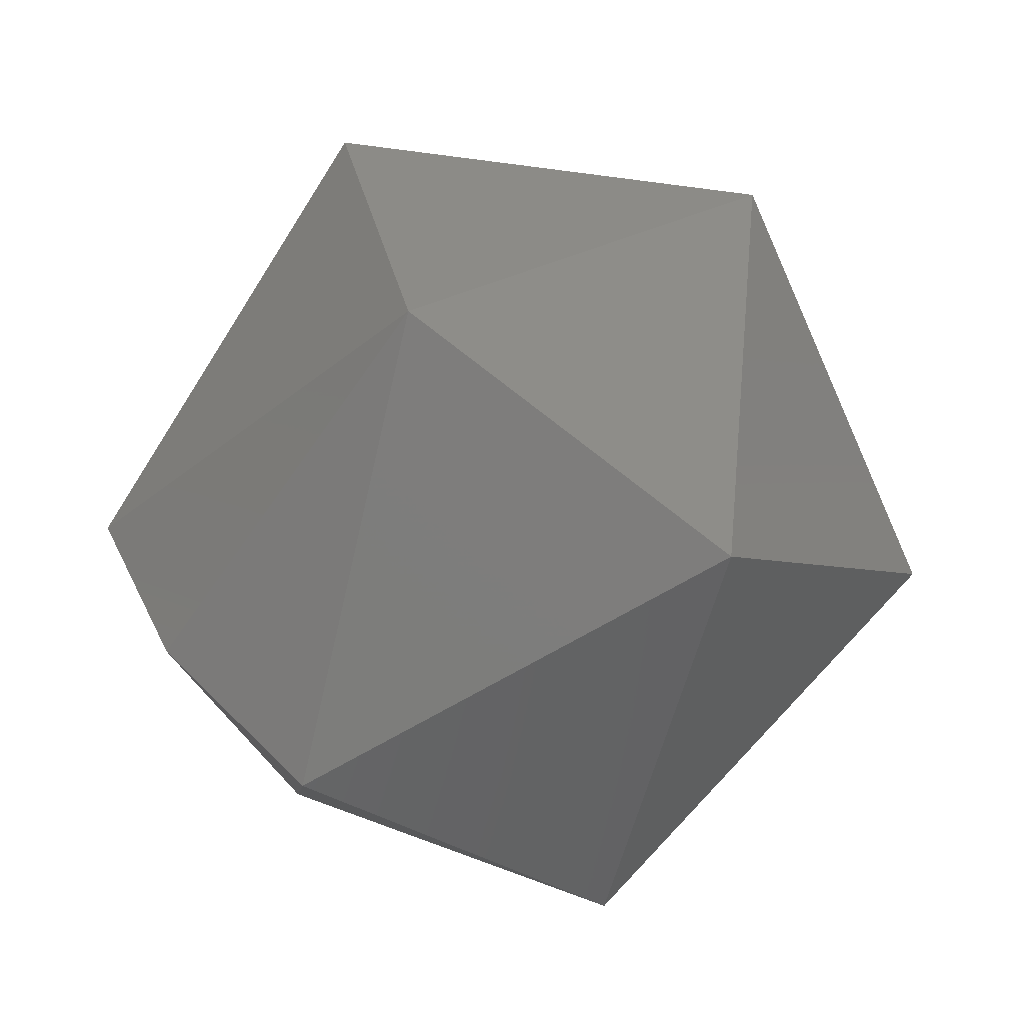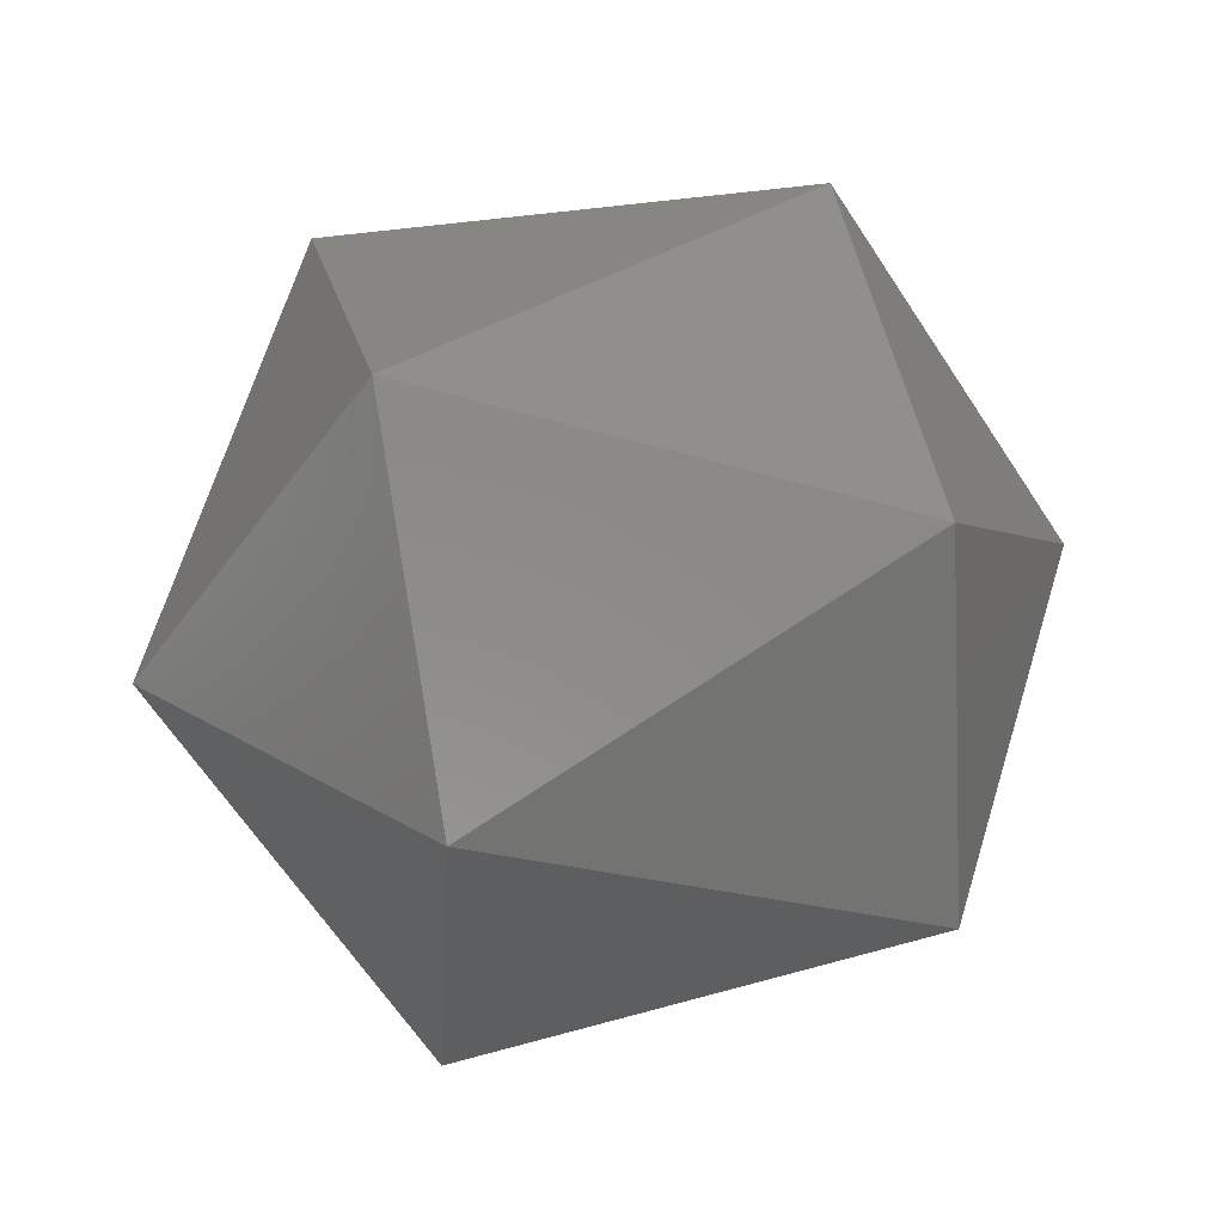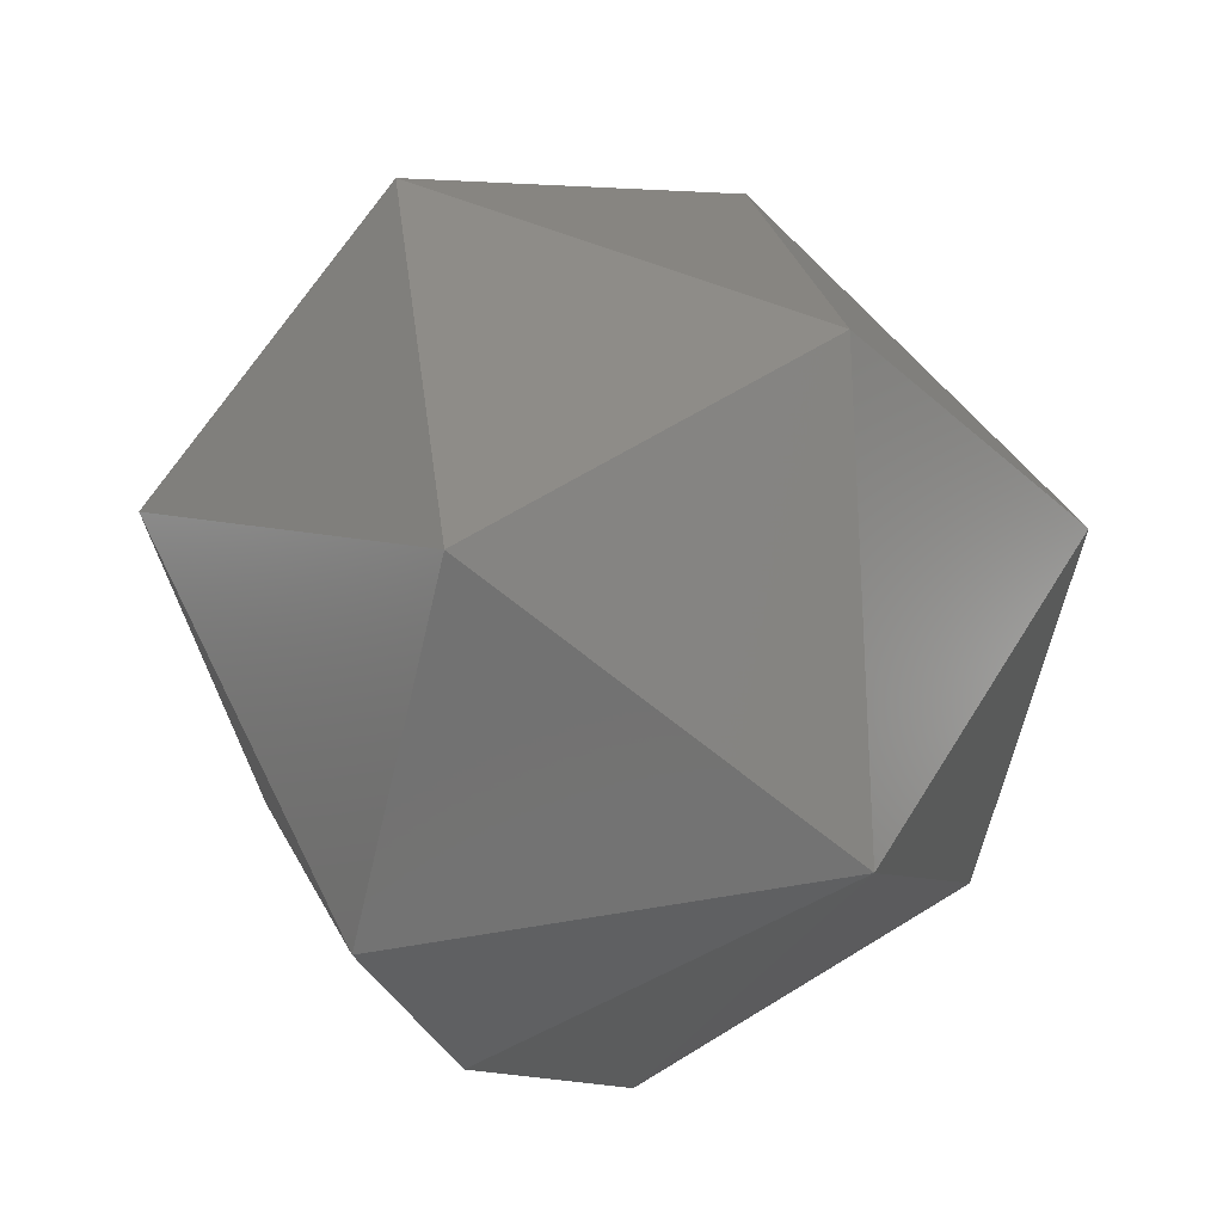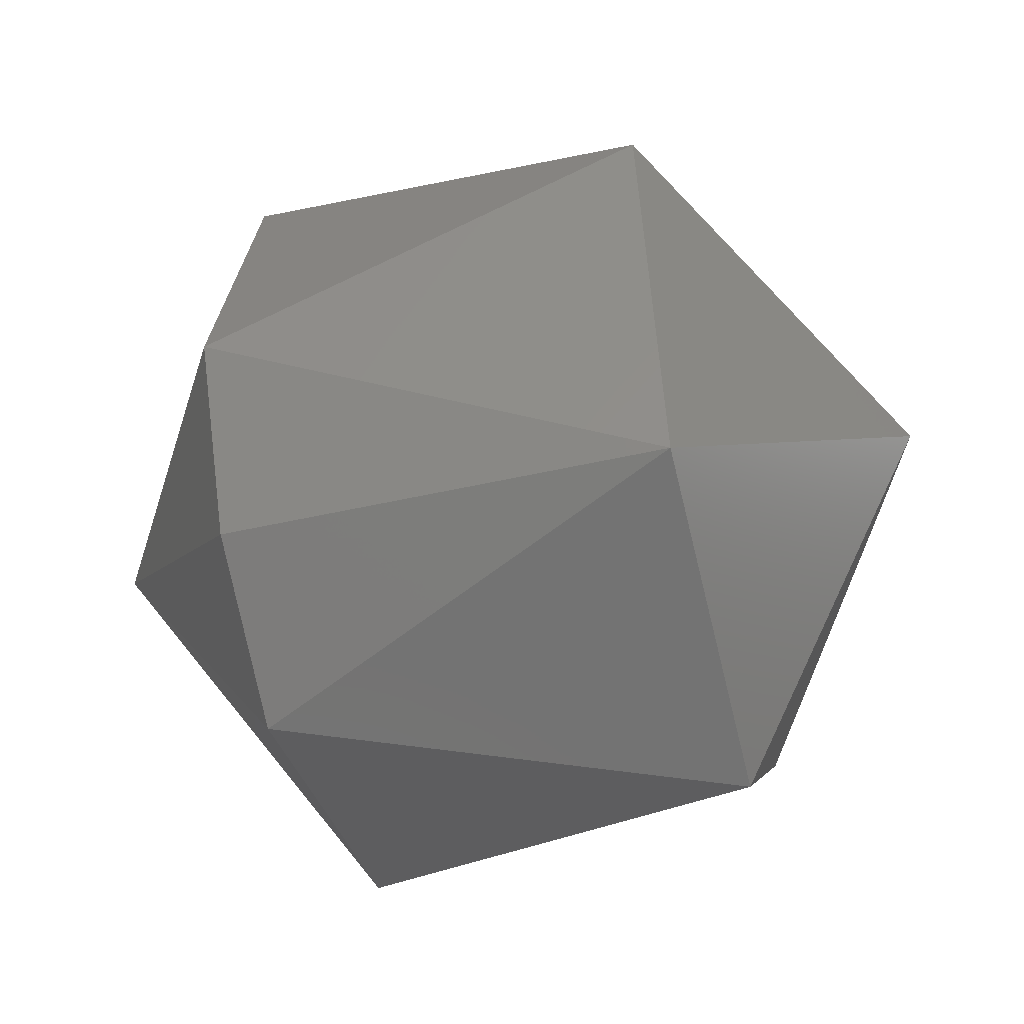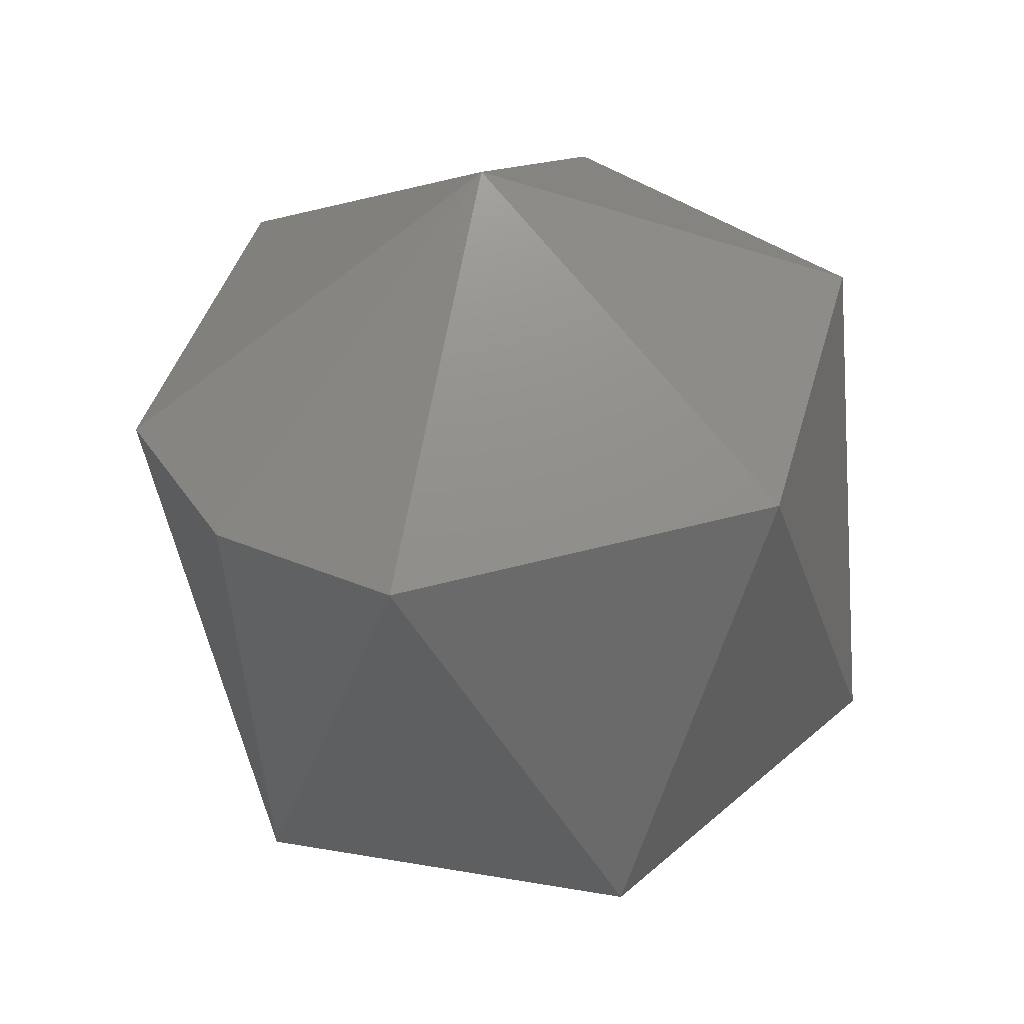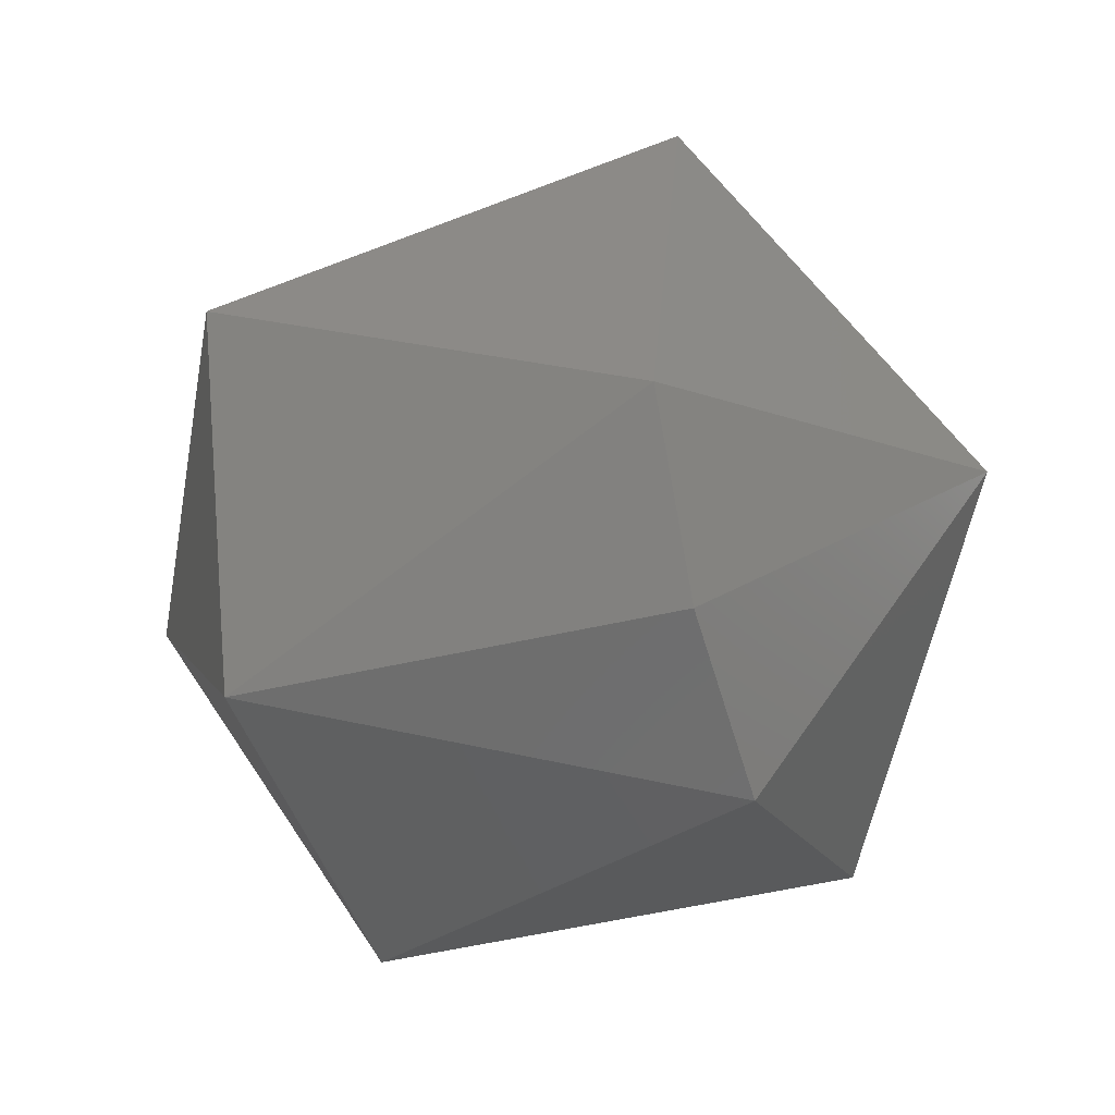
<metadata>
{"format":"stl","ext":"stl","renderer":"f3d","projection":"perspective","resolution":1024,"background":"white","views":[{"elev":-65.0,"azim":-124.5,"up":"+Y"},{"elev":39.7,"azim":166.8,"up":"+Z"},{"elev":33.3,"azim":61.1,"up":"+Z"},{"elev":-48.8,"azim":-165.8,"up":"+Y"},{"elev":-49.5,"azim":93.9,"up":"+Z"},{"elev":-33.6,"azim":19.8,"up":"+Z"}]}
</metadata>
<code>
# stl→obj: 15 verts, 28 faces
v -0.2219 -0.2762 0.8743
v -0.2239 -0.2758 0.8735
v -0.2219 -0.2758 0.8735
v -0.2209 -0.2745 0.8747
v -0.2219 -0.2758 0.8759
v -0.2219 -0.2741 0.8764
v -0.2219 -0.2729 0.8751
v -0.2239 -0.2762 0.8751
v -0.2249 -0.2745 0.8747
v -0.2219 -0.2733 0.8735
v -0.2239 -0.275 0.8764
v -0.2219 -0.275 0.873
v -0.2239 -0.2733 0.8759
v -0.2239 -0.2729 0.8743
v -0.2239 -0.2741 0.873
f 1 2 3
f 1 3 4
f 5 1 4
f 6 5 4
f 7 4 4
f 7 6 4
f 8 9 2
f 8 1 5
f 8 2 1
f 10 7 4
f 11 5 6
f 11 8 5
f 11 9 8
f 12 3 2
f 12 4 3
f 12 10 4
f 13 9 9
f 13 11 6
f 13 6 7
f 13 9 11
f 14 7 10
f 14 9 13
f 14 13 7
f 15 2 9
f 15 9 14
f 15 12 2
f 15 10 12
f 15 14 10

</code>
